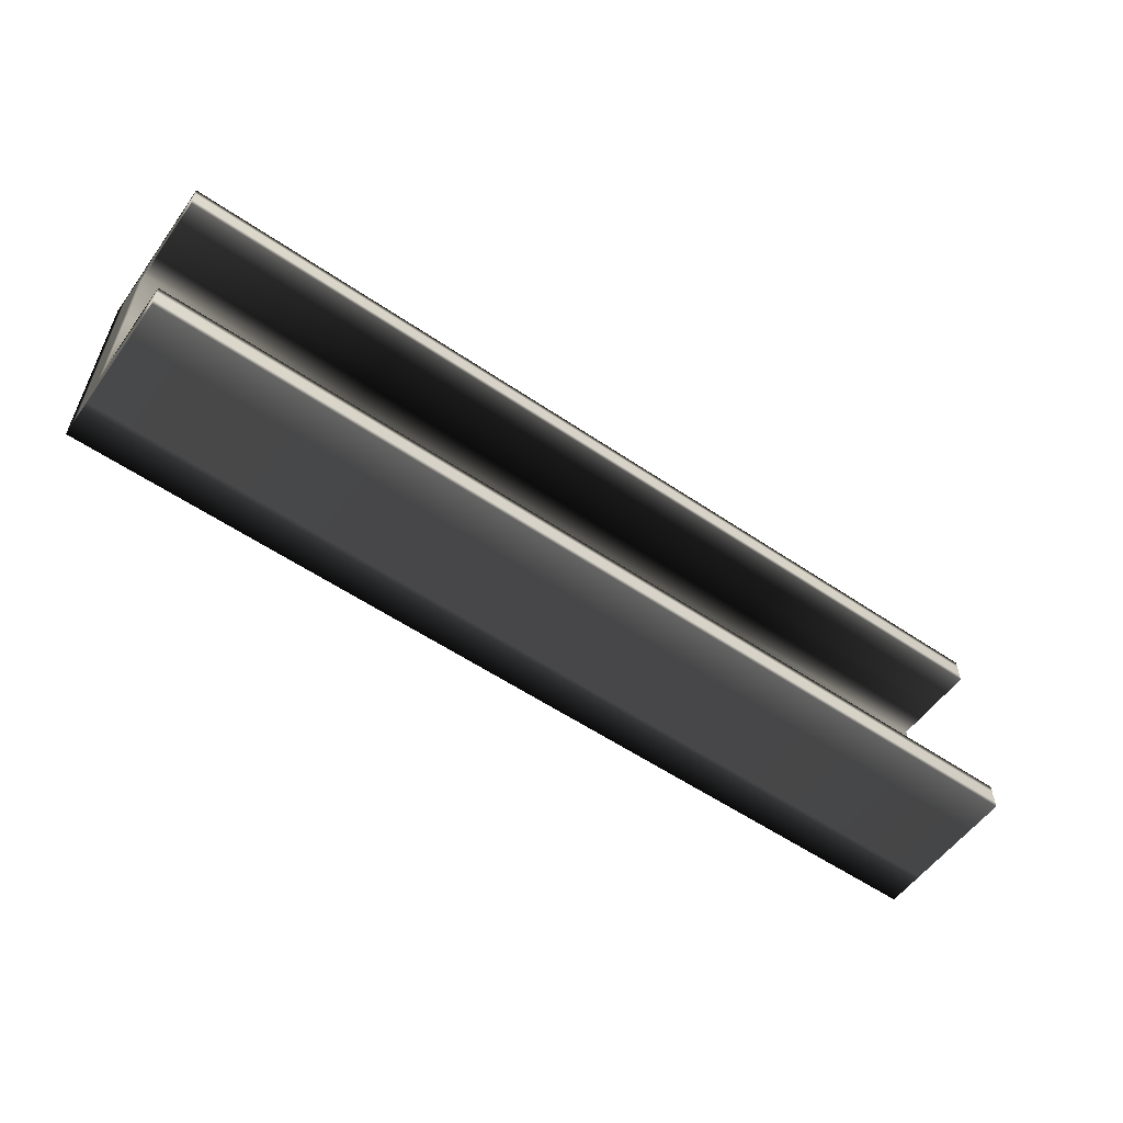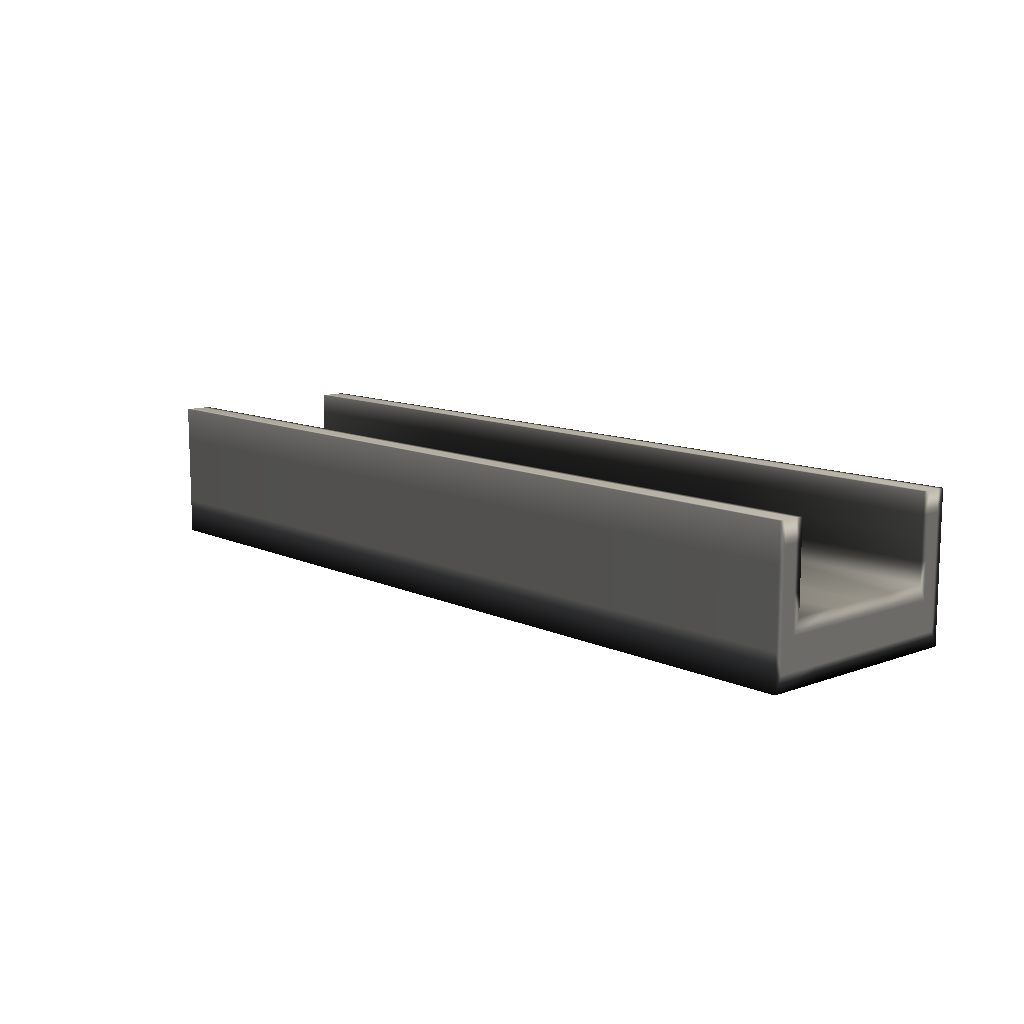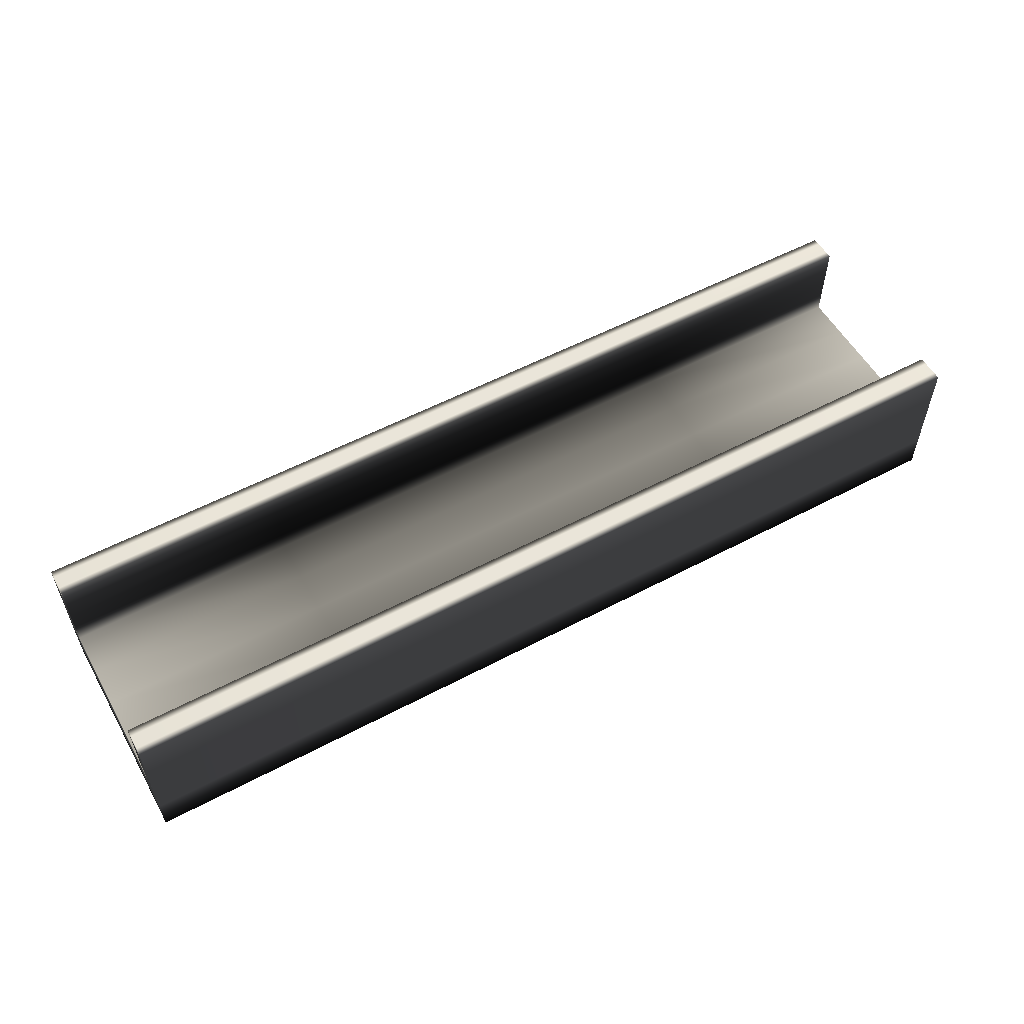
<metadata>
{"format":"obj","ext":"obj","renderer":"f3d","projection":"perspective","resolution":1024,"background":"white","views":[{"elev":-56.2,"azim":144.5,"up":"+Z"},{"elev":11.1,"azim":-131.8,"up":"+Y"},{"elev":55.4,"azim":-29.2,"up":"+Y"}]}
</metadata>
<code>
v -0.5 0.125 -0.125 0.702 0.702 0.702
v 0.5 0.125 -0.09375 0.702 0.702 0.702
v 0.5 0.125 -0.125 0.698 0.698 0.698
v -0.5 0.125 -0.09375 0.6706 0.6706 0.6706
v -0.5 0.125 0.09375 0.6392 0.6392 0.6392
v 0.5 0.125 0.125 0.7333 0.7333 0.7333
v 0.5 0.125 0.09375 0.651 0.651 0.651
v -0.5 0.125 0.125 0.7255 0.7255 0.7255
v 0.5 0.03125 0.09375 0.6902 0.6902 0.6902
v 0.5 0.03125 -0.09375 0.7608 0.7608 0.7608
v 0.5 -0.0375 -0.125 0.1373 0.1373 0.1373
v 0.5 -0.0375 0.125 0.149 0.149 0.149
v -0.5 -0.0375 -0.125 0.1451 0.1451 0.1451
v -0.5 0.03125 -0.09375 0.6784 0.6784 0.6784
v -0.5 0.03125 0.09375 0.7804 0.7804 0.7804
v -0.5 -0.0375 0.125 0.1451 0.1451 0.1451
v 0 0.125 -0.1094 0.9961 0.9961 0.9961
v 0.5 0.125 -0.1094 1 1 1
v 0 0.125 -0.125 0.702 0.702 0.702
v -0.5 0.125 -0.1094 0.9961 0.9961 0.9961
v 0 0.125 -0.09375 0.5882 0.5882 0.5882
v 0 0.125 0.1094 0.9961 0.9961 0.9961
v 0.5 0.125 0.1094 1 1 1
v 0 0.125 0.09375 0.5373 0.5373 0.5373
v -0.5 0.125 0.1094 0.9961 0.9961 0.9961
v 0 0.125 0.125 0.7294 0.7294 0.7294
v 0.5 0.07812 0.1094 0.702 0.702 0.702
v 0.5 0.07812 0.09375 0.3804 0.3804 0.3804
v 0.5 0.07812 -0.1094 0.702 0.702 0.702
v 0.5 0.07812 -0.09375 0.4431 0.4431 0.4431
v 0.5 -0.003125 -0.1094 0.702 0.702 0.702
v 0.5 0.04375 -0.125 0.6118 0.6118 0.6118
v 0.5 -0.003125 -0.01562 0.702 0.702 0.702
v 0.5 0.03125 0 0.8353 0.8353 0.8353
v 0.5 -0.003125 0.1094 0.702 0.702 0.702
v 0.5 -0.0375 0 0.003922 0.003922 0.003922
v 0.5 0.04375 0.125 0.6392 0.6392 0.6392
v -0.5 -0.003125 -0.1094 0.651 0.651 0.651
v -0.5 0.07812 -0.1094 0.651 0.651 0.651
v -0.5 0.04375 -0.125 0.6157 0.6157 0.6157
v -0.5 -0.003125 -0.01562 0.651 0.651 0.651
v -0.5 0.03125 0 0.8118 0.8118 0.8118
v -0.5 -0.003125 0.1094 0.651 0.651 0.651
v -0.5 -0.0375 0 0 0 0
v -0.5 0.07812 0.1094 0.651 0.651 0.651
v -0.5 0.04375 0.125 0.6353 0.6353 0.6353
v -0.5 0.07812 0.09375 0.4157 0.4157 0.4157
v -0.5 0.07812 -0.09375 0.3686 0.3686 0.3686
v 0 0.04375 -0.125 0.6157 0.6157 0.6157
v 0 -0.0375 -0.125 0.1373 0.1373 0.1373
v 0 0.04375 0.125 0.6392 0.6392 0.6392
v 0 -0.0375 0.125 0.1451 0.1451 0.1451
v 0 -0.0375 0 0 0 0
v 0 0.03125 0 0.6078 0.6078 0.6078
v 0 0.03125 -0.09375 0.3765 0.3765 0.3765
v 0 0.03125 0.09375 0.3922 0.3922 0.3922
v 0 0.07812 -0.09375 0.1765 0.1765 0.1765
v 0 0.07812 0.09375 0.1765 0.1765 0.1765
v 0.25 0.125 -0.1094 0.9961 0.9961 0.9961
v 0.25 0.125 -0.1172 0.9961 0.9961 0.9961
v 0 0.125 -0.1172 0.9961 0.9961 0.9961
v -0.25 0.125 -0.1094 0.9961 0.9961 0.9961
v -0.25 0.125 -0.1016 0.9961 0.9961 0.9961
v 0 0.125 -0.1016 0.9961 0.9961 0.9961
v 0.25 0.125 0.1094 0.9961 0.9961 0.9961
v 0.25 0.125 0.1016 0.9961 0.9961 0.9961
v 0 0.125 0.1016 0.9961 0.9961 0.9961
v -0.25 0.125 0.1094 0.9961 0.9961 0.9961
v -0.25 0.125 0.1172 0.9961 0.9961 0.9961
v 0 0.125 0.1172 0.9961 0.9961 0.9961
v 0.5 0.1016 0.1094 0.702 0.702 0.702
v 0.5 0.07812 0.1016 0.702 0.702 0.702
v 0.5 0.1016 0.1016 0.702 0.702 0.702
v 0.5 0.1016 -0.1094 0.702 0.702 0.702
v 0.5 0.1016 -0.1016 0.702 0.702 0.702
v 0.5 0.07812 -0.1016 0.702 0.702 0.702
v 0.5 0.0375 -0.1094 0.702 0.702 0.702
v 0.5 0.02031 -0.1172 0.702 0.702 0.702
v 0.5 0.06094 -0.1172 0.702 0.702 0.702
v 0.5 -0.003125 -0.0625 0.702 0.702 0.702
v 0.5 0.01406 -0.05469 0.702 0.702 0.702
v 0.5 0.01406 -0.007812 0.702 0.702 0.702
v 0.5 -0.02031 0.05469 0.702 0.702 0.702
v 0.5 -0.02031 -0.007812 0.702 0.702 0.702
v 0.5 -0.003125 0.04688 0.702 0.702 0.702
v 0.5 0.0375 0.1094 0.702 0.702 0.702
v 0.5 0.06094 0.1172 0.702 0.702 0.702
v 0.5 0.02031 0.1172 0.702 0.702 0.702
v -0.5 0.0375 -0.1094 0.651 0.651 0.651
v -0.5 0.06094 -0.1172 0.651 0.651 0.651
v -0.5 0.02031 -0.1172 0.651 0.651 0.651
v -0.5 0.01406 -0.007812 0.651 0.651 0.651
v -0.5 0.01406 -0.05469 0.651 0.651 0.651
v -0.5 -0.003125 -0.0625 0.651 0.651 0.651
v -0.5 -0.003125 0.04688 0.651 0.651 0.651
v -0.5 -0.02031 -0.007812 0.651 0.651 0.651
v -0.5 -0.02031 0.05469 0.651 0.651 0.651
v -0.5 0.0375 0.1094 0.651 0.651 0.651
v -0.5 0.02031 0.1172 0.651 0.651 0.651
v -0.5 0.06094 0.1172 0.651 0.651 0.651
v -0.5 0.1016 0.1094 0.651 0.651 0.651
v -0.5 0.1016 0.1016 0.651 0.651 0.651
v -0.5 0.07812 0.1016 0.651 0.651 0.651
v -0.5 0.07812 -0.1016 0.651 0.651 0.651
v -0.5 0.1016 -0.1016 0.651 0.651 0.651
v -0.5 0.1016 -0.1094 0.651 0.651 0.651
v 0 0.08438 -0.125 0.6157 0.6157 0.6157
v 0.25 0.08438 -0.125 0.6157 0.6157 0.6157
v 0.25 0.04375 -0.125 0.6157 0.6157 0.6157
v 0 0.003125 -0.125 0.6157 0.6157 0.6157
v -0.25 0.003125 -0.125 0.6157 0.6157 0.6157
v -0.25 0.04375 -0.125 0.6157 0.6157 0.6157
v 0 0.08438 0.125 0.6392 0.6392 0.6392
v -0.25 0.08438 0.125 0.6392 0.6392 0.6392
v -0.25 0.04375 0.125 0.6392 0.6392 0.6392
v 0 0.003125 0.125 0.6392 0.6392 0.6392
v 0.25 0.003125 0.125 0.6392 0.6392 0.6392
v 0.25 0.04375 0.125 0.6392 0.6392 0.6392
v 0.25 -0.0375 0 0 0 0
v 0.25 -0.0375 0.0625 0 0 0
v 0 -0.0375 0.0625 0 0 0
v -0.25 -0.0375 0 0 0 0
v -0.25 -0.0375 -0.0625 0 0 0
v 0 -0.0375 -0.0625 0 0 0
v 0.25 0.03125 0 0.6118 0.6118 0.6118
v 0.25 0.03125 -0.04688 0.5333 0.5333 0.5333
v 0 0.03125 -0.04688 0.5294 0.5294 0.5294
v -0.25 0.03125 0 0.6118 0.6118 0.6118
v -0.25 0.03125 0.04688 0.5294 0.5294 0.5294
v 0 0.03125 0.04688 0.5216 0.5216 0.5216
v 0 0.1016 -0.09375 0.2784 0.2784 0.2784
v -0.25 0.1016 -0.09375 0.2824 0.2824 0.2824
v -0.25 0.07812 -0.09375 0.1765 0.1765 0.1765
v 0 0.05469 -0.09375 0.1294 0.1294 0.1294
v 0.25 0.05469 -0.09375 0.1412 0.1412 0.1412
v 0.25 0.07812 -0.09375 0.1804 0.1804 0.1804
v 0 0.1016 0.09375 0.2196 0.2196 0.2196
v 0.25 0.1016 0.09375 0.2431 0.2431 0.2431
v 0.25 0.07812 0.09375 0.1922 0.1922 0.1922
v 0 0.05469 0.09375 0.1098 0.1098 0.1098
v -0.25 0.05469 0.09375 0.1294 0.1294 0.1294
v -0.25 0.07812 0.09375 0.1961 0.1961 0.1961
v -0.25 0.125 -0.1172 0.9961 0.9961 0.9961
v -0.25 0.125 -0.125 0.702 0.702 0.702
v 0.25 0.125 -0.1016 0.9961 0.9961 0.9961
v 0.5 0.125 -0.1016 0.9961 0.9961 0.9961
v 0.5 0.125 -0.1172 1 1 1
v 0.25 0.125 -0.125 0.702 0.702 0.702
v 0.25 0.125 -0.09375 0.5961 0.5961 0.5961
v -0.5 0.125 -0.1172 0.9961 0.9961 0.9961
v -0.5 0.125 -0.1016 0.9961 0.9961 0.9961
v -0.25 0.125 -0.09375 0.5922 0.5922 0.5922
v -0.25 0.125 0.1016 0.9961 0.9961 0.9961
v -0.25 0.125 0.09375 0.5412 0.5412 0.5412
v 0.25 0.125 0.1172 0.9961 0.9961 0.9961
v 0.5 0.125 0.1172 1 1 1
v 0.5 0.125 0.1016 1 1 1
v 0.25 0.125 0.09375 0.5412 0.5412 0.5412
v 0.25 0.125 0.125 0.7294 0.7294 0.7294
v -0.5 0.125 0.1016 0.9961 0.9961 0.9961
v -0.5 0.125 0.1172 0.9961 0.9961 0.9961
v -0.25 0.125 0.125 0.7294 0.7294 0.7294
v 0.5 0.1016 0.09375 0.4118 0.4118 0.4118
v 0.5 0.1016 0.1172 0.702 0.702 0.702
v 0.5 0.05469 0.1016 0.702 0.702 0.702
v 0.5 0.05469 0.09375 0.3451 0.3451 0.3451
v 0.5 0.05469 -0.1016 0.702 0.702 0.702
v 0.5 0.05469 -0.09375 0.4235 0.4235 0.4235
v 0.5 0.1016 -0.1172 0.702 0.702 0.702
v 0.5 0.1016 -0.09375 0.4902 0.4902 0.4902
v 0.5 0.08438 -0.125 0.6118 0.6118 0.6118
v 0.5 0.01406 -0.1016 0.702 0.702 0.702
v 0.5 -0.02031 -0.1172 0.702 0.702 0.702
v 0.5 0.003125 -0.125 0.6118 0.6118 0.6118
v 0.5 0.01406 0.03906 0.702 0.702 0.702
v 0.5 0.03125 0.04688 0.7804 0.7804 0.7804
v 0.5 -0.02031 -0.07031 0.702 0.702 0.702
v 0.5 0.03125 -0.04688 0.7961 0.7961 0.7961
v 0.5 0.01406 0.1016 0.702 0.702 0.702
v 0.5 -0.02031 0.1172 0.702 0.702 0.702
v 0.5 -0.0375 0.0625 0 0 0
v 0.5 -0.0375 -0.0625 0 0 0
v 0.5 0.003125 0.125 0.6392 0.6392 0.6392
v 0.5 0.08438 0.125 0.6392 0.6392 0.6392
v -0.5 -0.02031 -0.1172 0.651 0.651 0.651
v -0.5 0.003125 -0.125 0.6157 0.6157 0.6157
v -0.5 0.01406 -0.1016 0.651 0.651 0.651
v -0.5 0.05469 -0.1016 0.651 0.651 0.651
v -0.5 0.1016 -0.1172 0.651 0.651 0.651
v -0.5 0.08438 -0.125 0.6157 0.6157 0.6157
v -0.5 -0.02031 -0.07031 0.651 0.651 0.651
v -0.5 0.01406 0.03906 0.651 0.651 0.651
v -0.5 0.03125 0.04688 0.7882 0.7882 0.7882
v -0.5 0.03125 -0.04688 0.7804 0.7804 0.7804
v -0.5 -0.02031 0.1172 0.651 0.651 0.651
v -0.5 -0.0375 0.0625 0 0 0
v -0.5 0.01406 0.1016 0.651 0.651 0.651
v -0.5 -0.0375 -0.0625 0 0 0
v -0.5 0.1016 0.1172 0.651 0.651 0.651
v -0.5 0.08438 0.125 0.6353 0.6353 0.6353
v -0.5 0.05469 0.1016 0.651 0.651 0.651
v -0.5 0.003125 0.125 0.6353 0.6353 0.6353
v -0.5 0.05469 0.09375 0.3843 0.3843 0.3843
v -0.5 0.1016 0.09375 0.4314 0.4314 0.4314
v -0.5 0.05469 -0.09375 0.3412 0.3412 0.3412
v -0.5 0.1016 -0.09375 0.4196 0.4196 0.4196
v 0.25 0.003125 -0.125 0.6157 0.6157 0.6157
v -0.25 0.08438 -0.125 0.6157 0.6157 0.6157
v 0.25 -0.0375 -0.125 0.1373 0.1373 0.1373
v -0.25 -0.0375 -0.125 0.1373 0.1373 0.1373
v -0.25 0.003125 0.125 0.6392 0.6392 0.6392
v 0.25 0.08438 0.125 0.6392 0.6392 0.6392
v -0.25 -0.0375 0.125 0.1451 0.1451 0.1451
v 0.25 -0.0375 0.125 0.1451 0.1451 0.1451
v -0.25 -0.0375 0.0625 0 0 0
v 0.25 -0.0375 -0.0625 0 0 0
v -0.25 0.03125 -0.04688 0.5373 0.5373 0.5373
v -0.25 0.03125 -0.09375 0.3804 0.3804 0.3804
v 0.25 0.03125 0.04688 0.5255 0.5255 0.5255
v 0.25 0.03125 -0.09375 0.4039 0.4039 0.4039
v 0.25 0.03125 0.09375 0.3843 0.3843 0.3843
v -0.25 0.03125 0.09375 0.4039 0.4039 0.4039
v -0.25 0.05469 -0.09375 0.1373 0.1373 0.1373
v 0.25 0.1016 -0.09375 0.2902 0.2902 0.2902
v 0.25 0.05469 0.09375 0.1176 0.1176 0.1176
v -0.25 0.1016 0.09375 0.2275 0.2275 0.2275
f 59 60 61
f 62 63 64
f 65 66 67
f 68 69 70
f 71 72 73
f 74 75 76
f 77 78 79
f 80 81 82
f 83 84 85
f 86 87 88
f 89 90 91
f 92 93 94
f 95 96 97
f 98 99 100
f 101 102 103
f 104 105 106
f 107 108 109
f 110 111 112
f 113 114 115
f 116 117 118
f 119 120 121
f 122 123 124
f 125 126 127
f 128 129 130
f 131 132 133
f 134 135 136
f 137 138 139
f 140 141 142
f 143 61 144
f 145 146 59
f 60 147 148
f 145 64 149
f 143 150 62
f 63 151 152
f 153 67 154
f 155 156 65
f 66 157 158
f 155 70 159
f 153 160 68
f 69 161 162
f 157 73 163
f 156 164 71
f 72 165 166
f 167 76 168
f 169 147 74
f 75 146 170
f 169 79 171
f 167 172 77
f 78 173 174
f 175 82 176
f 177 173 80
f 81 172 178
f 179 85 175
f 180 181 83
f 84 182 177
f 180 88 183
f 179 165 86
f 87 164 184
f 185 91 186
f 187 188 89
f 90 189 190
f 191 94 185
f 192 193 92
f 93 194 187
f 195 97 196
f 197 192 95
f 96 191 198
f 199 100 200
f 201 197 98
f 99 195 202
f 201 103 203
f 199 161 101
f 102 160 204
f 189 106 150
f 188 205 104
f 105 206 151
f 207 109 174
f 208 144 107
f 108 148 171
f 208 112 190
f 207 209 110
f 111 210 186
f 211 115 202
f 212 159 113
f 114 162 200
f 212 118 184
f 211 213 116
f 117 214 183
f 215 121 213
f 216 182 119
f 120 181 214
f 216 124 209
f 215 196 122
f 123 198 210
f 217 127 218
f 219 176 125
f 126 178 220
f 219 130 221
f 217 194 128
f 129 193 222
f 223 133 205
f 224 149 131
f 132 152 206
f 224 136 170
f 223 218 134
f 135 220 168
f 225 139 166
f 226 154 137
f 138 158 163
f 226 142 204
f 225 221 140
f 141 222 203
f 17 59 61
f 59 18 60
f 61 60 19
f 17 62 64
f 62 20 63
f 64 63 21
f 22 65 67
f 65 23 66
f 67 66 24
f 22 68 70
f 68 25 69
f 70 69 26
f 23 71 73
f 71 27 72
f 73 72 28
f 29 74 76
f 74 18 75
f 76 75 30
f 29 77 79
f 77 31 78
f 79 78 32
f 33 80 82
f 80 31 81
f 82 81 34
f 35 83 85
f 83 36 84
f 85 84 33
f 35 86 88
f 86 27 87
f 88 87 37
f 38 89 91
f 89 39 90
f 91 90 40
f 41 92 94
f 92 42 93
f 94 93 38
f 43 95 97
f 95 41 96
f 97 96 44
f 45 98 100
f 98 43 99
f 100 99 46
f 45 101 103
f 101 25 102
f 103 102 47
f 39 104 106
f 104 48 105
f 106 105 20
f 49 107 109
f 107 19 108
f 109 108 32
f 49 110 112
f 110 50 111
f 112 111 40
f 51 113 115
f 113 26 114
f 115 114 46
f 51 116 118
f 116 52 117
f 118 117 37
f 53 119 121
f 119 36 120
f 121 120 52
f 53 122 124
f 122 44 123
f 124 123 50
f 54 125 127
f 125 34 126
f 127 126 55
f 54 128 130
f 128 42 129
f 130 129 56
f 57 131 133
f 131 21 132
f 133 132 48
f 57 134 136
f 134 55 135
f 136 135 30
f 58 137 139
f 137 24 138
f 139 138 28
f 58 140 142
f 140 56 141
f 142 141 47
f 1 143 144
f 143 17 61
f 144 61 19
f 17 145 59
f 145 2 146
f 59 146 18
f 19 60 148
f 60 18 147
f 148 147 3
f 2 145 149
f 145 17 64
f 149 64 21
f 17 143 62
f 143 1 150
f 62 150 20
f 21 63 152
f 63 20 151
f 152 151 4
f 5 153 154
f 153 22 67
f 154 67 24
f 22 155 65
f 155 6 156
f 65 156 23
f 24 66 158
f 66 23 157
f 158 157 7
f 6 155 159
f 155 22 70
f 159 70 26
f 22 153 68
f 153 5 160
f 68 160 25
f 26 69 162
f 69 25 161
f 162 161 8
f 7 157 163
f 157 23 73
f 163 73 28
f 23 156 71
f 156 6 164
f 71 164 27
f 28 72 166
f 72 27 165
f 166 165 9
f 10 167 168
f 167 29 76
f 168 76 30
f 29 169 74
f 169 3 147
f 74 147 18
f 30 75 170
f 75 18 146
f 170 146 2
f 3 169 171
f 169 29 79
f 171 79 32
f 29 167 77
f 167 10 172
f 77 172 31
f 32 78 174
f 78 31 173
f 174 173 11
f 9 175 176
f 175 33 82
f 176 82 34
f 33 177 80
f 177 11 173
f 80 173 31
f 34 81 178
f 81 31 172
f 178 172 10
f 9 179 175
f 179 35 85
f 175 85 33
f 35 180 83
f 180 12 181
f 83 181 36
f 33 84 177
f 84 36 182
f 177 182 11
f 12 180 183
f 180 35 88
f 183 88 37
f 35 179 86
f 179 9 165
f 86 165 27
f 37 87 184
f 87 27 164
f 184 164 6
f 13 185 186
f 185 38 91
f 186 91 40
f 38 187 89
f 187 14 188
f 89 188 39
f 40 90 190
f 90 39 189
f 190 189 1
f 13 191 185
f 191 41 94
f 185 94 38
f 41 192 92
f 192 15 193
f 92 193 42
f 38 93 187
f 93 42 194
f 187 194 14
f 16 195 196
f 195 43 97
f 196 97 44
f 43 197 95
f 197 15 192
f 95 192 41
f 44 96 198
f 96 41 191
f 198 191 13
f 8 199 200
f 199 45 100
f 200 100 46
f 45 201 98
f 201 15 197
f 98 197 43
f 46 99 202
f 99 43 195
f 202 195 16
f 15 201 203
f 201 45 103
f 203 103 47
f 45 199 101
f 199 8 161
f 101 161 25
f 47 102 204
f 102 25 160
f 204 160 5
f 1 189 150
f 189 39 106
f 150 106 20
f 39 188 104
f 188 14 205
f 104 205 48
f 20 105 151
f 105 48 206
f 151 206 4
f 11 207 174
f 207 49 109
f 174 109 32
f 49 208 107
f 208 1 144
f 107 144 19
f 32 108 171
f 108 19 148
f 171 148 3
f 1 208 190
f 208 49 112
f 190 112 40
f 49 207 110
f 207 11 209
f 110 209 50
f 40 111 186
f 111 50 210
f 186 210 13
f 16 211 202
f 211 51 115
f 202 115 46
f 51 212 113
f 212 6 159
f 113 159 26
f 46 114 200
f 114 26 162
f 200 162 8
f 6 212 184
f 212 51 118
f 184 118 37
f 51 211 116
f 211 16 213
f 116 213 52
f 37 117 183
f 117 52 214
f 183 214 12
f 16 215 213
f 215 53 121
f 213 121 52
f 53 216 119
f 216 11 182
f 119 182 36
f 52 120 214
f 120 36 181
f 214 181 12
f 11 216 209
f 216 53 124
f 209 124 50
f 53 215 122
f 215 16 196
f 122 196 44
f 50 123 210
f 123 44 198
f 210 198 13
f 14 217 218
f 217 54 127
f 218 127 55
f 54 219 125
f 219 9 176
f 125 176 34
f 55 126 220
f 126 34 178
f 220 178 10
f 9 219 221
f 219 54 130
f 221 130 56
f 54 217 128
f 217 14 194
f 128 194 42
f 56 129 222
f 129 42 193
f 222 193 15
f 14 223 205
f 223 57 133
f 205 133 48
f 57 224 131
f 224 2 149
f 131 149 21
f 48 132 206
f 132 21 152
f 206 152 4
f 2 224 170
f 224 57 136
f 170 136 30
f 57 223 134
f 223 14 218
f 134 218 55
f 30 135 168
f 135 55 220
f 168 220 10
f 9 225 166
f 225 58 139
f 166 139 28
f 58 226 137
f 226 5 154
f 137 154 24
f 28 138 163
f 138 24 158
f 163 158 7
f 5 226 204
f 226 58 142
f 204 142 47
f 58 225 140
f 225 9 221
f 140 221 56
f 47 141 203
f 141 56 222
f 203 222 15

</code>
